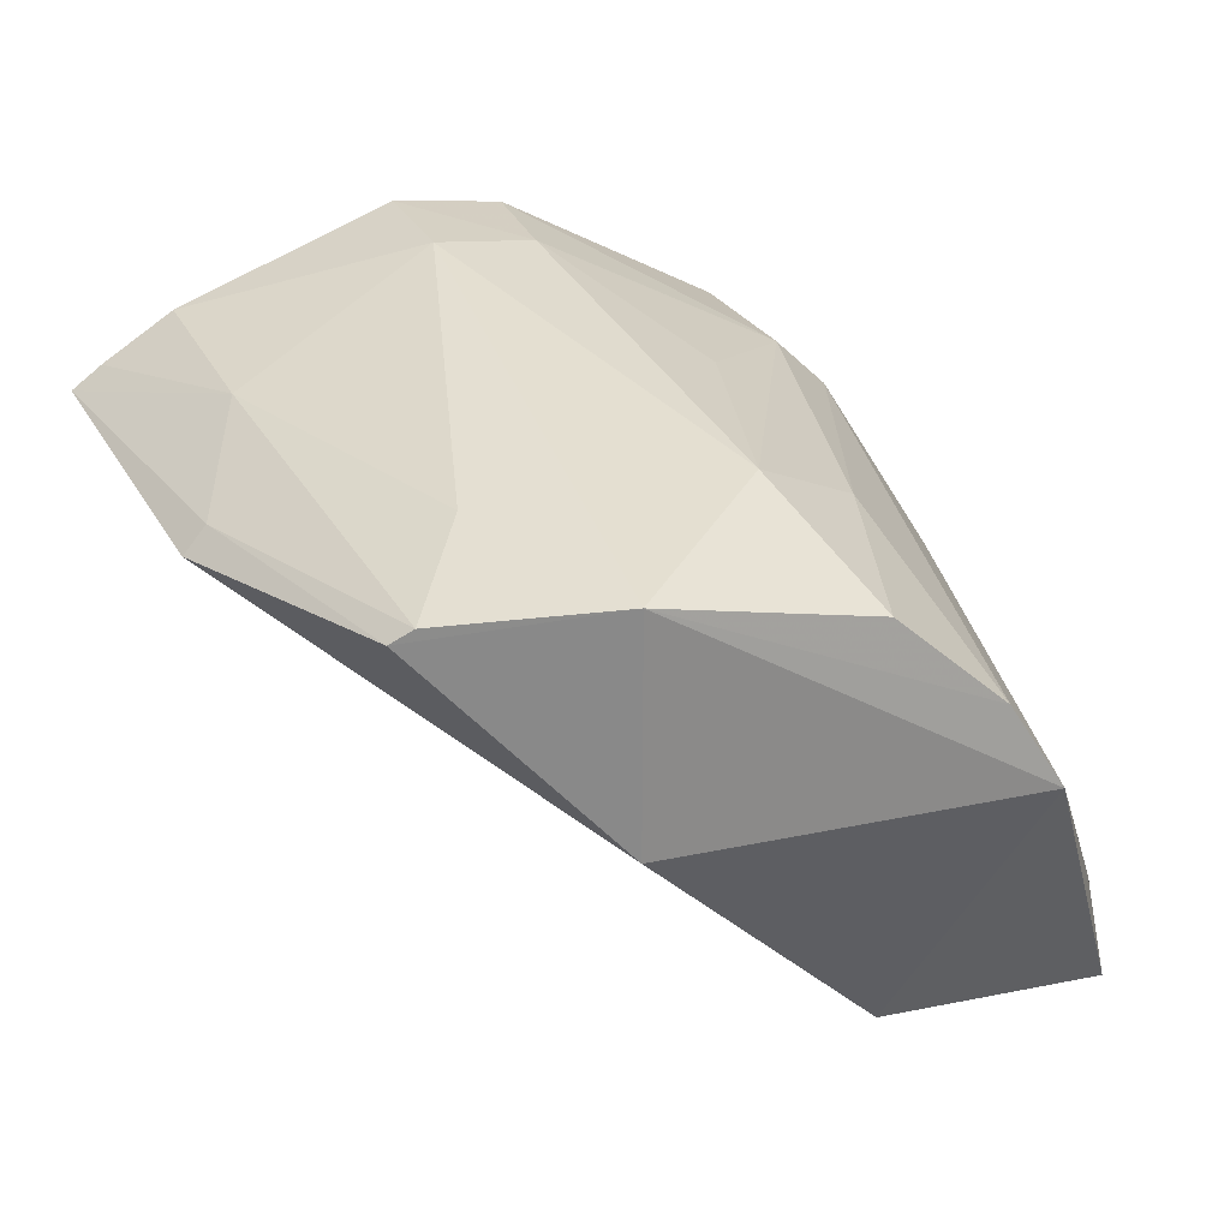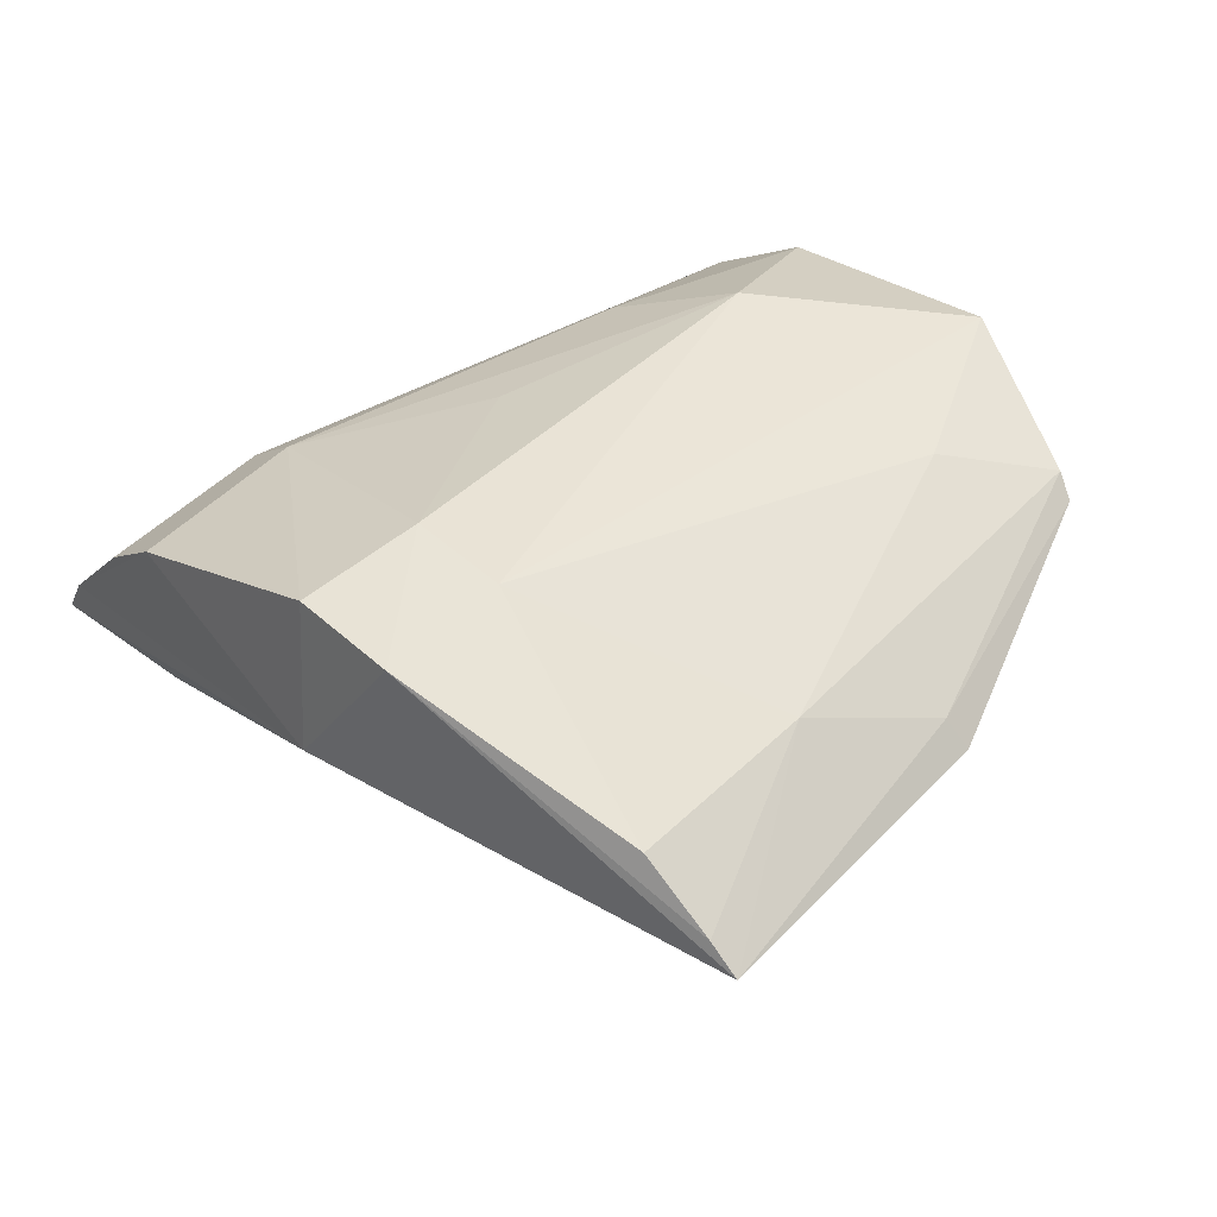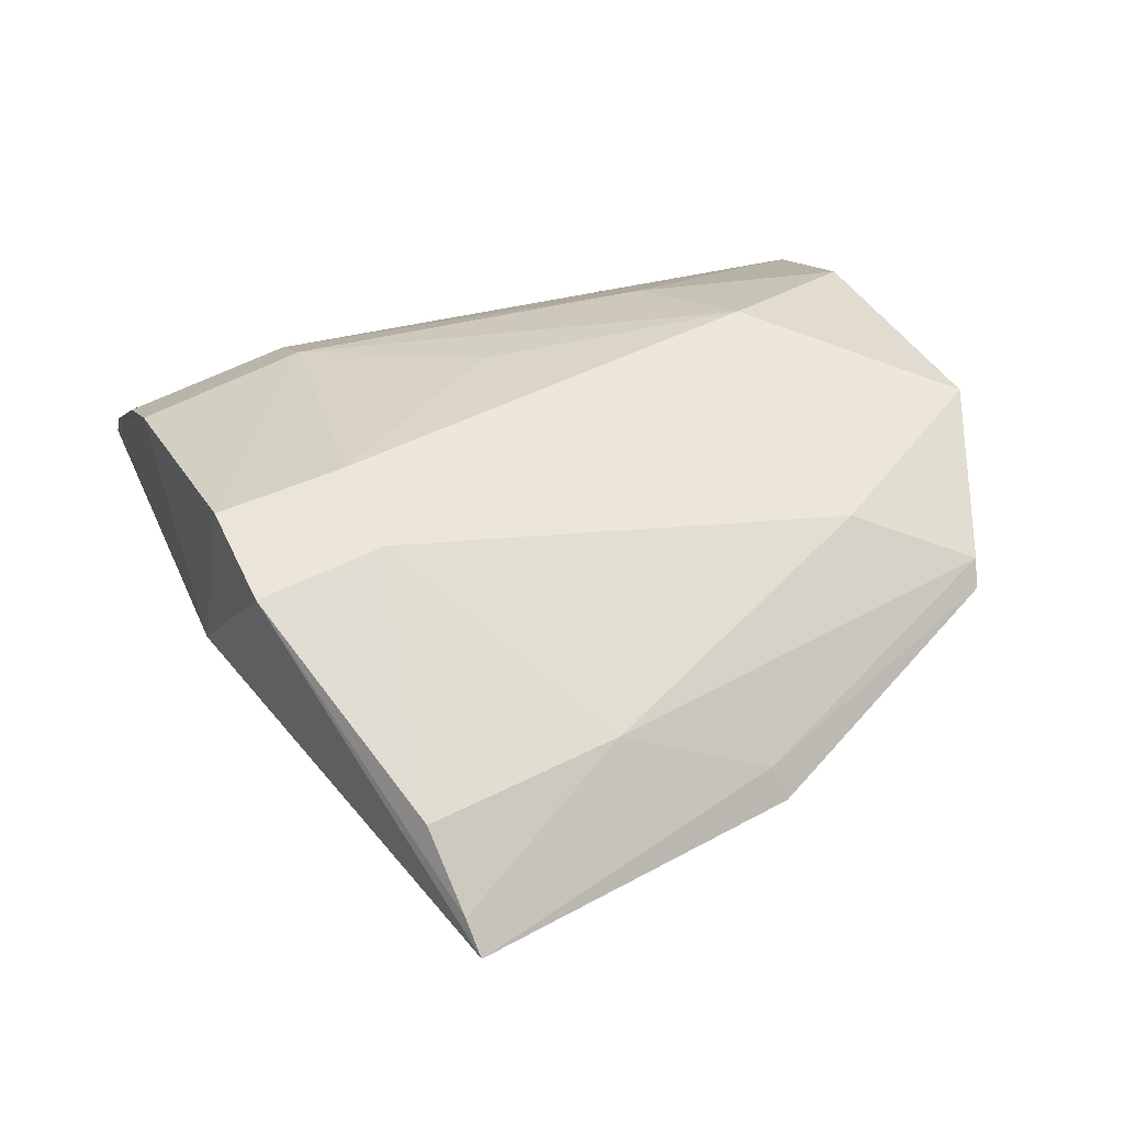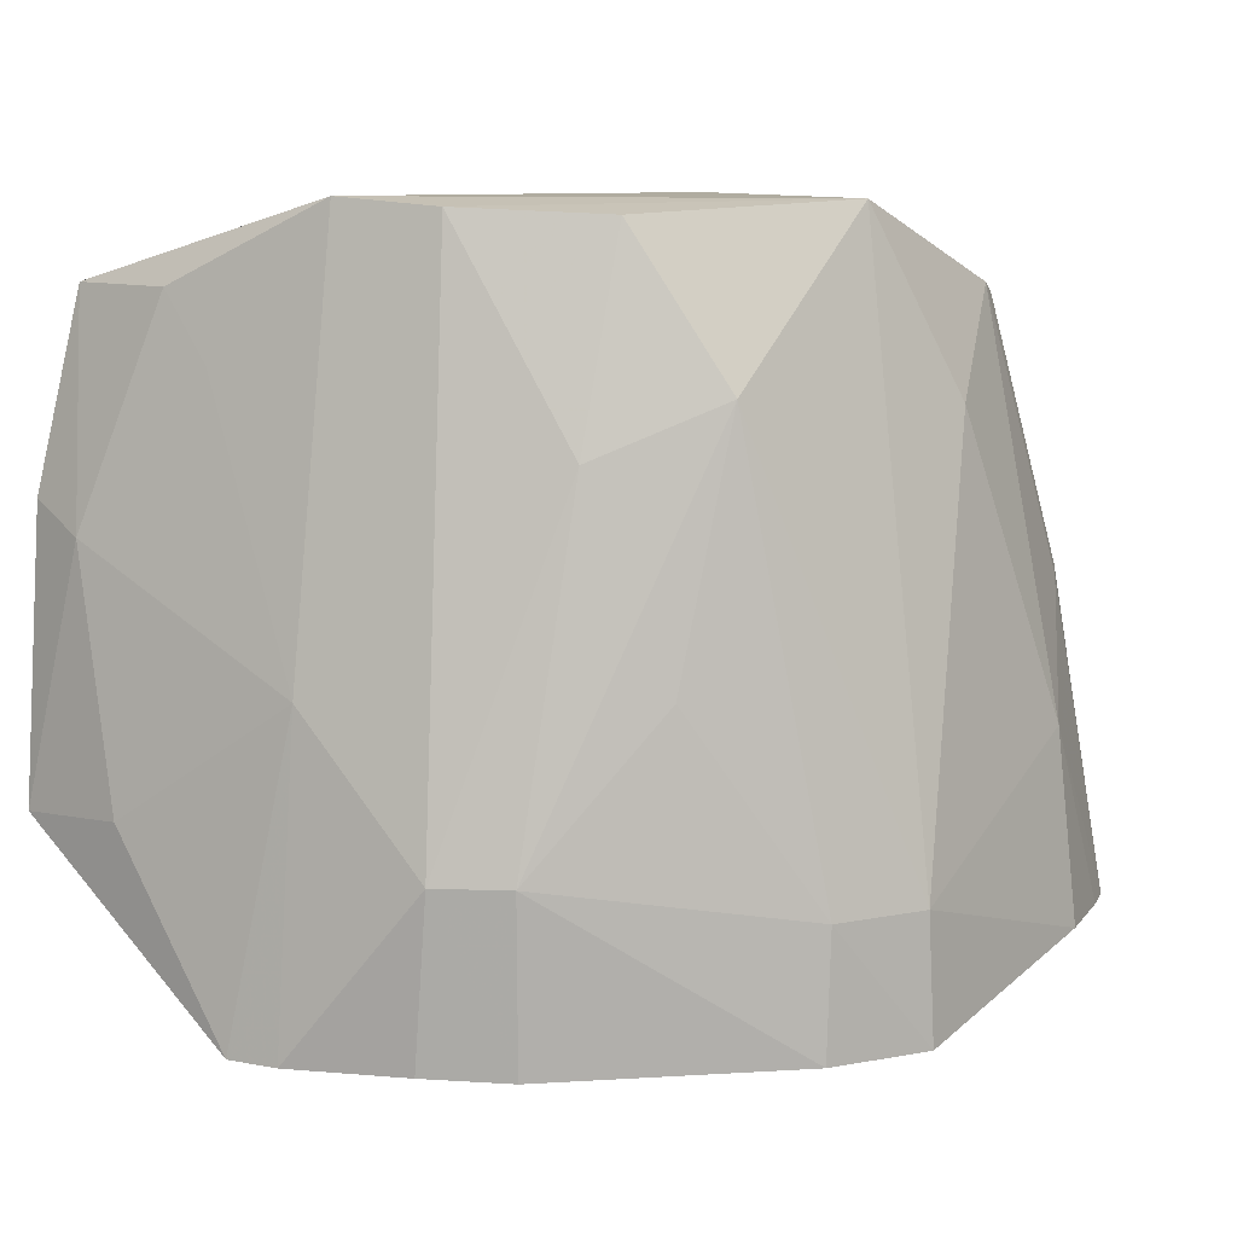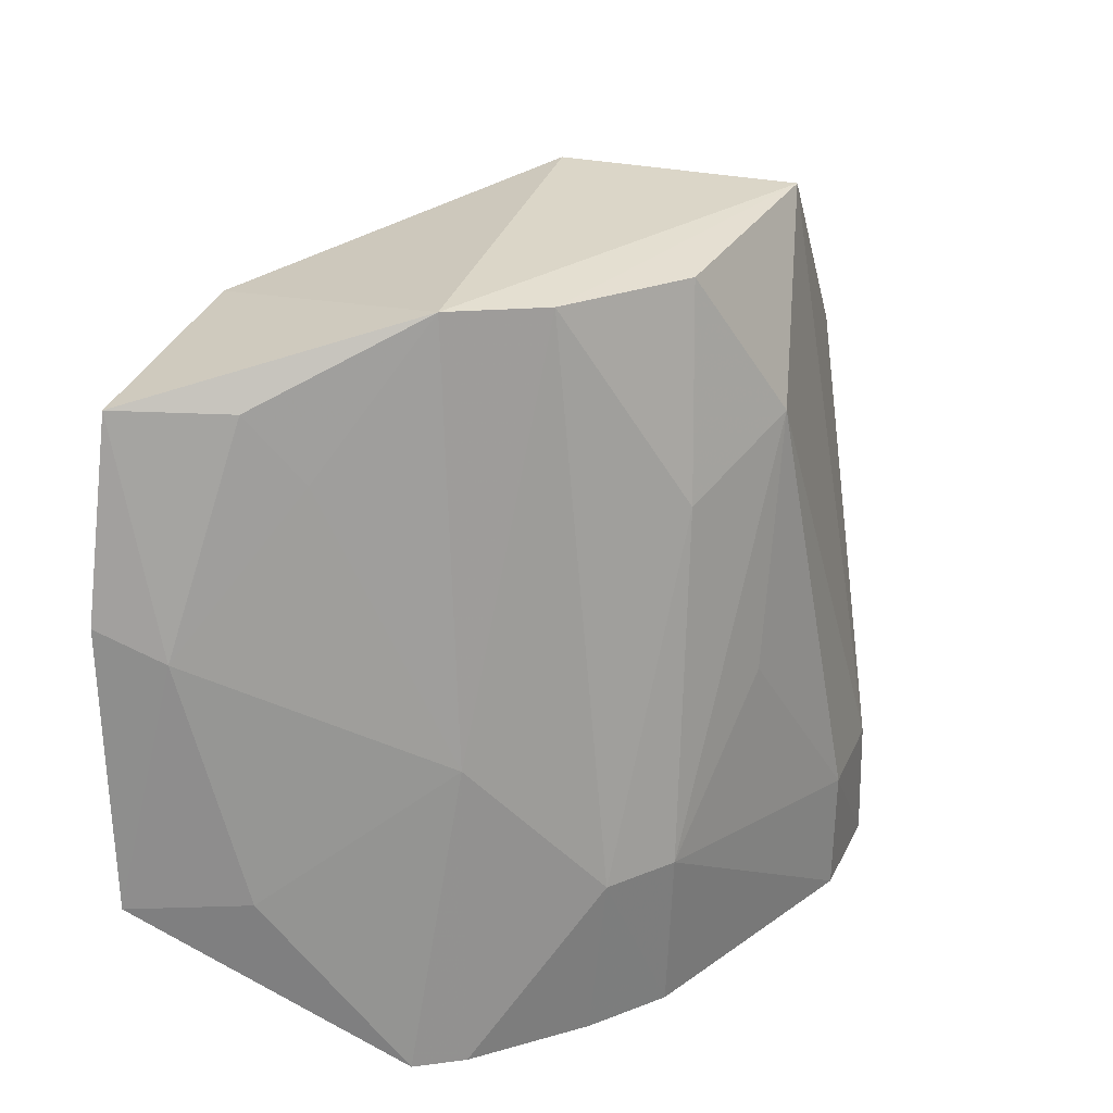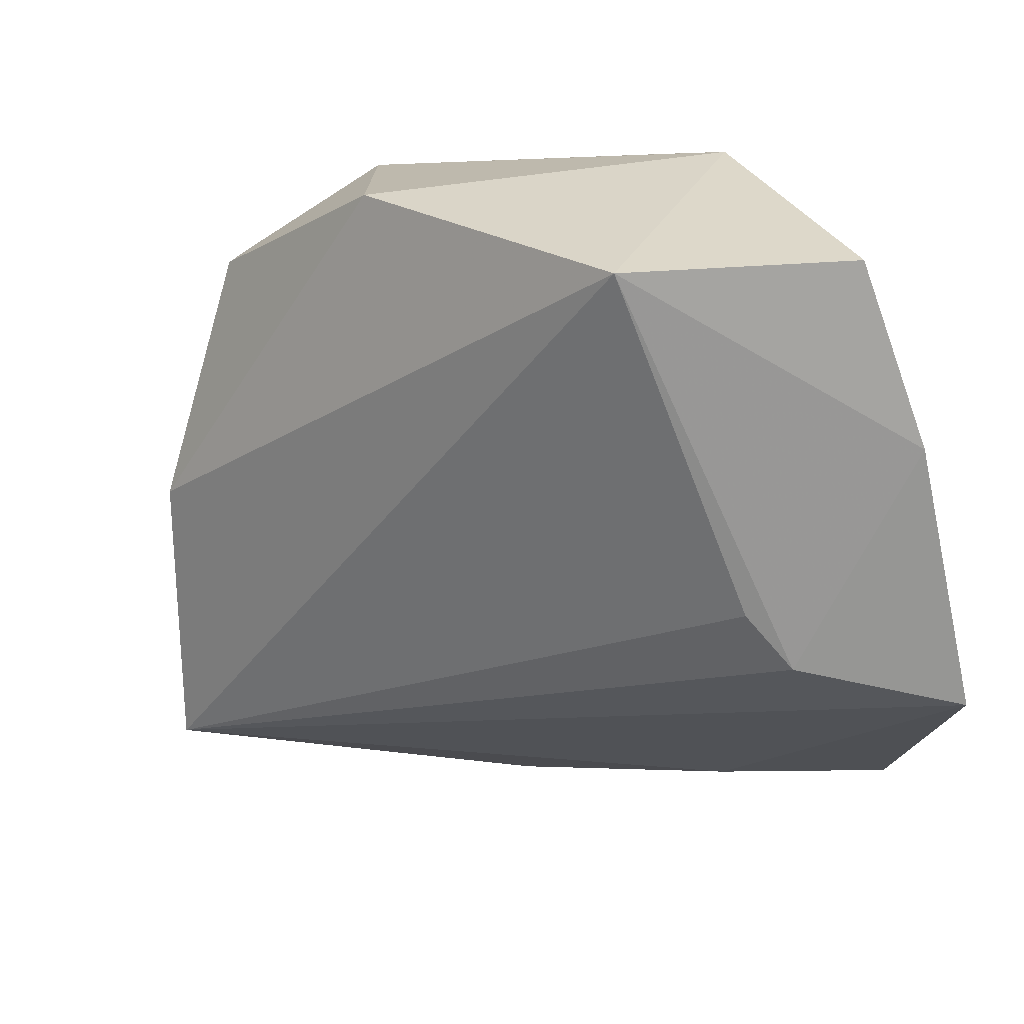
<metadata>
{"format":"obj","ext":"obj","renderer":"f3d","projection":"perspective","resolution":1024,"background":"white","views":[{"elev":27.3,"azim":-19.5,"up":"+Y"},{"elev":50.4,"azim":-133.7,"up":"+Y"},{"elev":56.1,"azim":-115.4,"up":"+Y"},{"elev":9.0,"azim":143.7,"up":"+Z"},{"elev":29.0,"azim":104.8,"up":"+Z"},{"elev":-72.5,"azim":7.2,"up":"+Y"}]}
</metadata>
<code>
v 0.04146 0.1212 0.1032
v 0.05145 0.1021 0.0847
v 0.04755 0.1239 0.05311
v 0.015 0.1445 0.05334
v -0.005468 0.1331 0.07937
v 0.03858 0.1355 0.06478
v 0.05114 0.1068 0.0827
v 0.0321 0.104 0.09886
v 0.01497 0.1376 0.1031
v 0.04139 0.1039 0.06925
v 0.04229 0.1319 0.06471
v 0.03817 0.135 0.05327
v 0.04851 0.1028 0.09794
v 0.05318 0.1032 0.06538
v -7.227e-05 0.1392 0.07033
v 0.02607 0.1394 0.09201
v 0.01484 0.1217 0.1033
v -0.008151 0.1355 0.05741
v 0.03774 0.1273 0.1027
v 0.04581 0.1234 0.07445
v 0.02058 0.134 0.05101
v 0.0226 0.1437 0.0535
v 0.04248 0.1308 0.05333
v 0.04684 0.1107 0.09784
v 0.05138 0.1114 0.06594
v 0.008275 0.1391 0.09087
v 0.01539 0.1444 0.06193
v 0.002233 0.1347 0.09728
v 0.0385 0.1043 0.07351
v -0.001057 0.1401 0.05726
v -0.003824 0.1348 0.07902
v 0.03384 0.1351 0.08841
v 0.03017 0.1341 0.1022
v 0.04912 0.1206 0.05309
v 0.02236 0.1438 0.06203
v 0.04613 0.1145 0.09329
v 0.003721 0.1358 0.09793
v -0.00605 0.137 0.05738
v 0.03665 0.1245 0.05278
v 0.03004 0.139 0.07504
f 10 2 8
f 12 6 11
f 13 2 7
f 13 8 2
f 13 1 8
f 14 7 2
f 14 2 10
f 17 8 1
f 17 1 9
f 17 5 8
f 18 8 5
f 18 14 10
f 19 9 1
f 20 3 11
f 20 19 1
f 20 11 19
f 21 12 3
f 21 18 4
f 22 6 12
f 22 21 4
f 22 12 21
f 23 12 11
f 23 11 3
f 23 3 12
f 24 13 7
f 24 1 13
f 25 7 14
f 25 20 7
f 27 9 16
f 27 26 9
f 27 15 26
f 28 17 9
f 28 5 17
f 29 18 10
f 29 10 8
f 29 8 18
f 30 27 4
f 30 15 27
f 31 18 5
f 31 15 18
f 31 5 28
f 32 19 11
f 32 11 6
f 32 6 16
f 33 16 9
f 33 9 19
f 33 32 16
f 33 19 32
f 34 21 3
f 34 25 14
f 34 3 20
f 34 20 25
f 35 6 22
f 35 27 16
f 35 22 4
f 35 4 27
f 36 20 1
f 36 1 24
f 36 24 7
f 36 7 20
f 37 28 9
f 37 9 26
f 37 26 15
f 37 31 28
f 37 15 31
f 38 18 15
f 38 15 30
f 38 30 4
f 38 4 18
f 39 34 14
f 39 14 18
f 39 18 21
f 39 21 34
f 40 35 16
f 40 16 6
f 40 6 35

</code>
